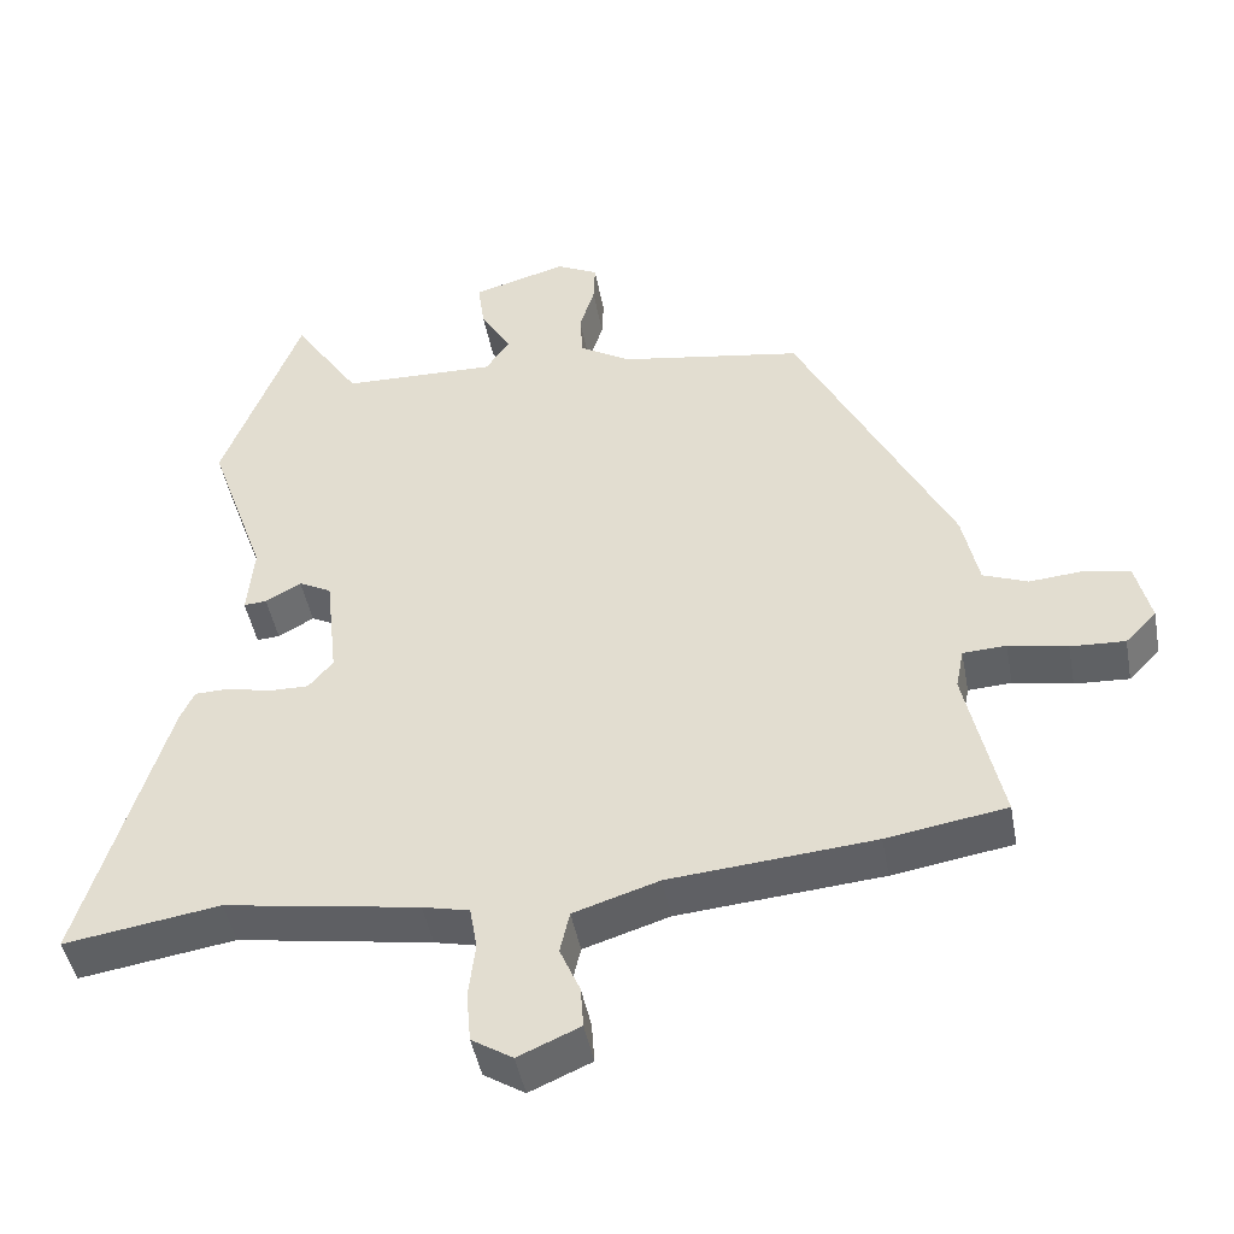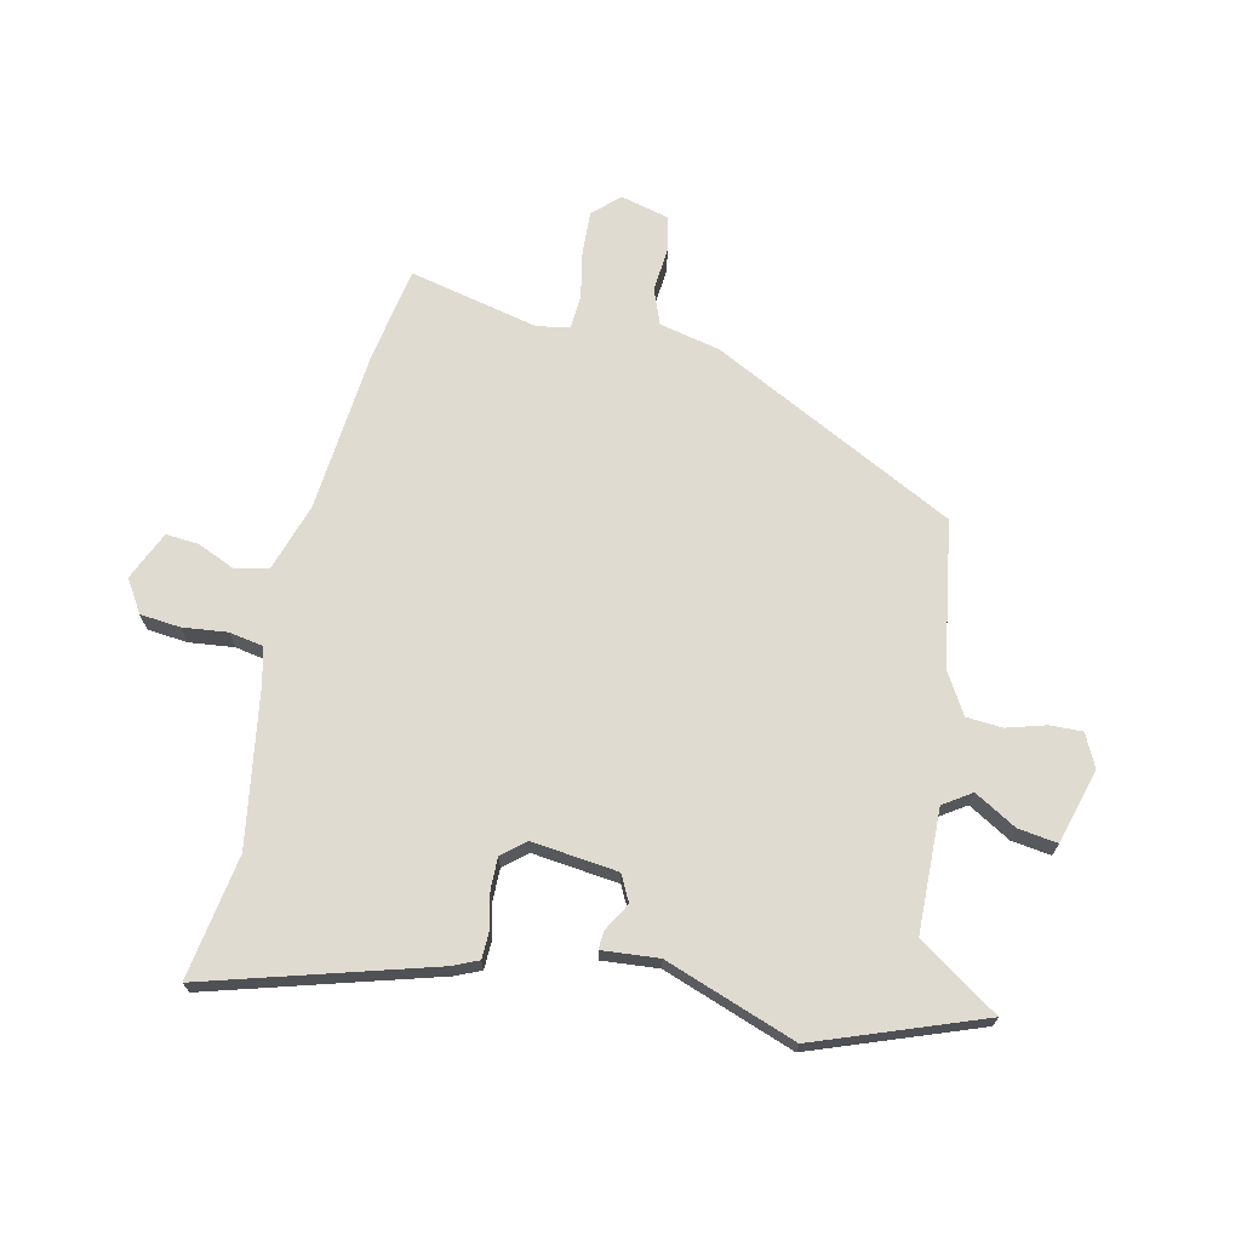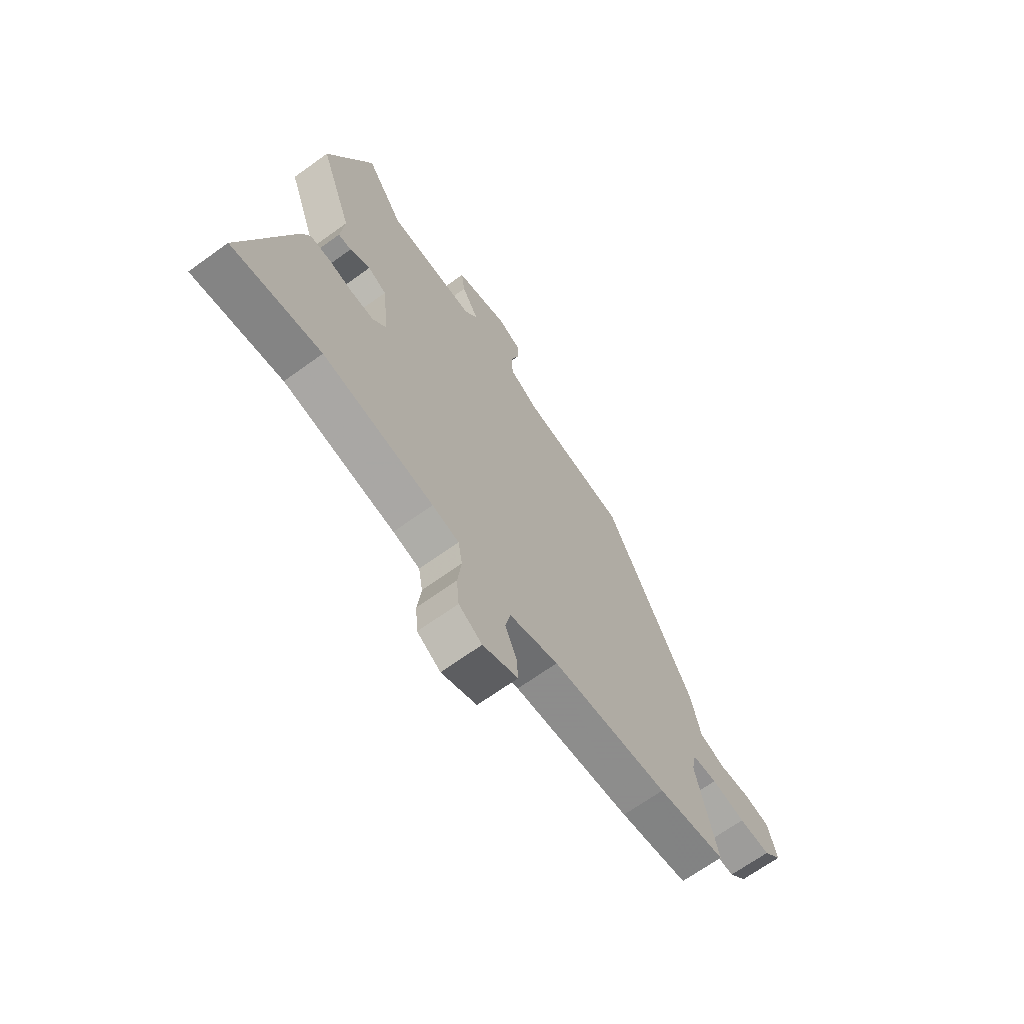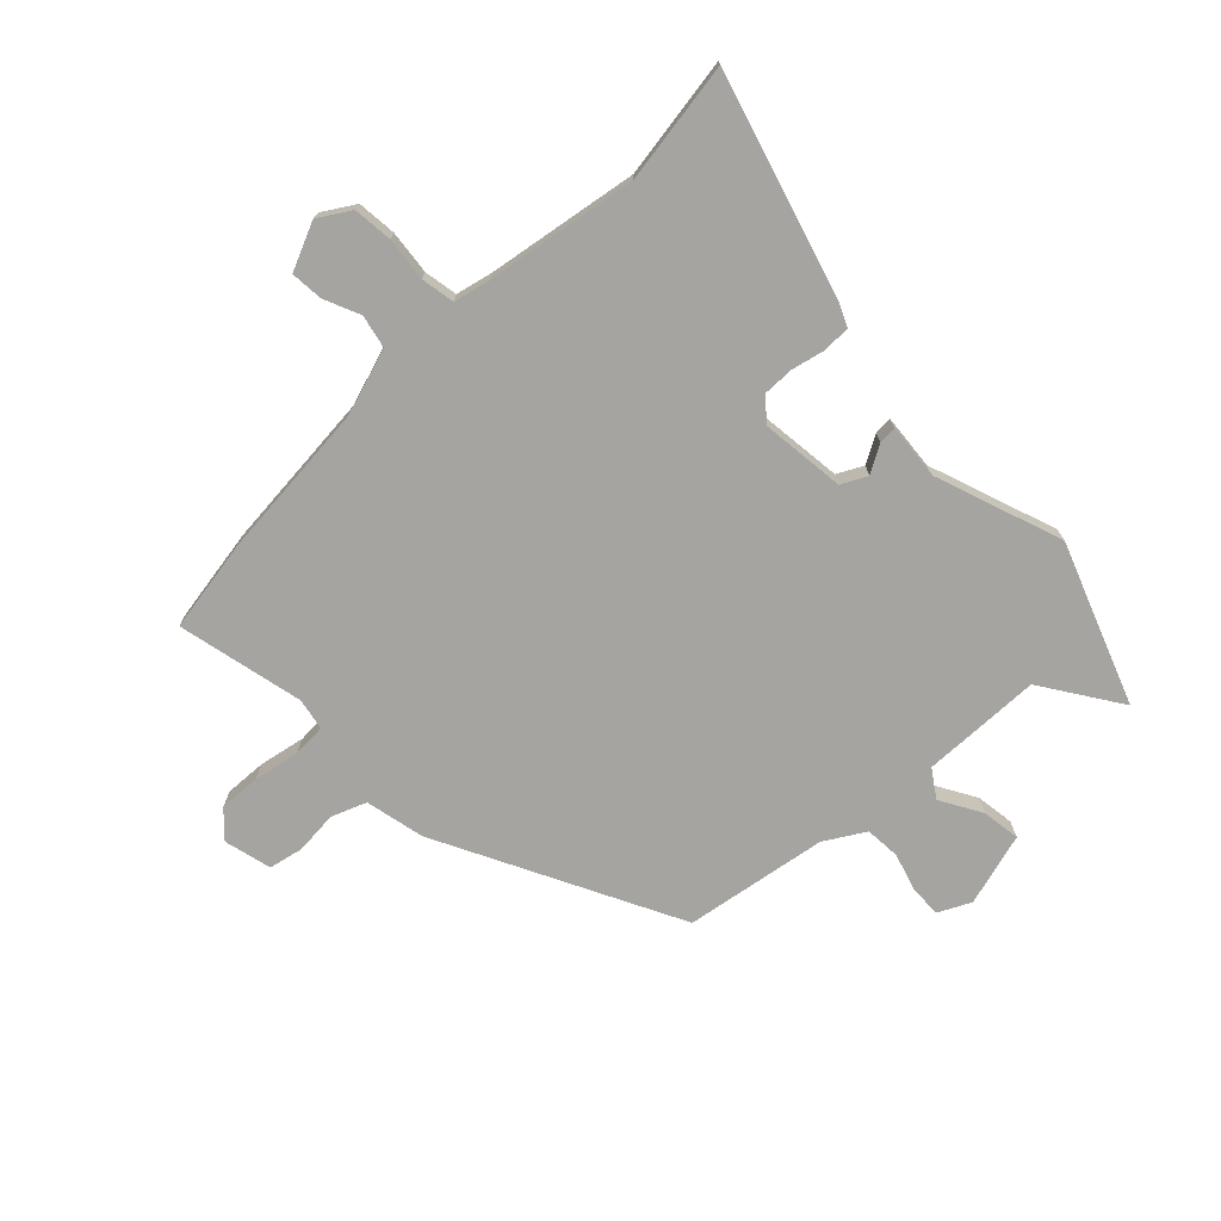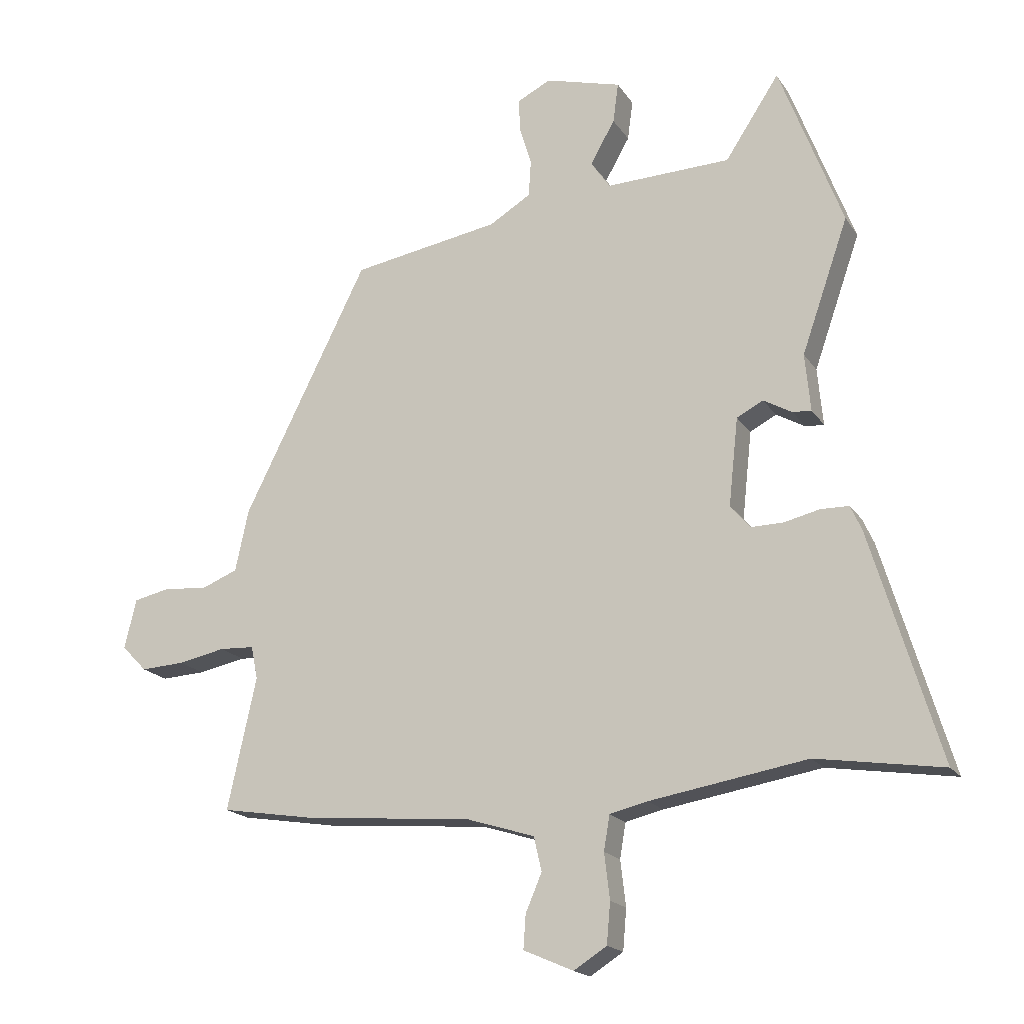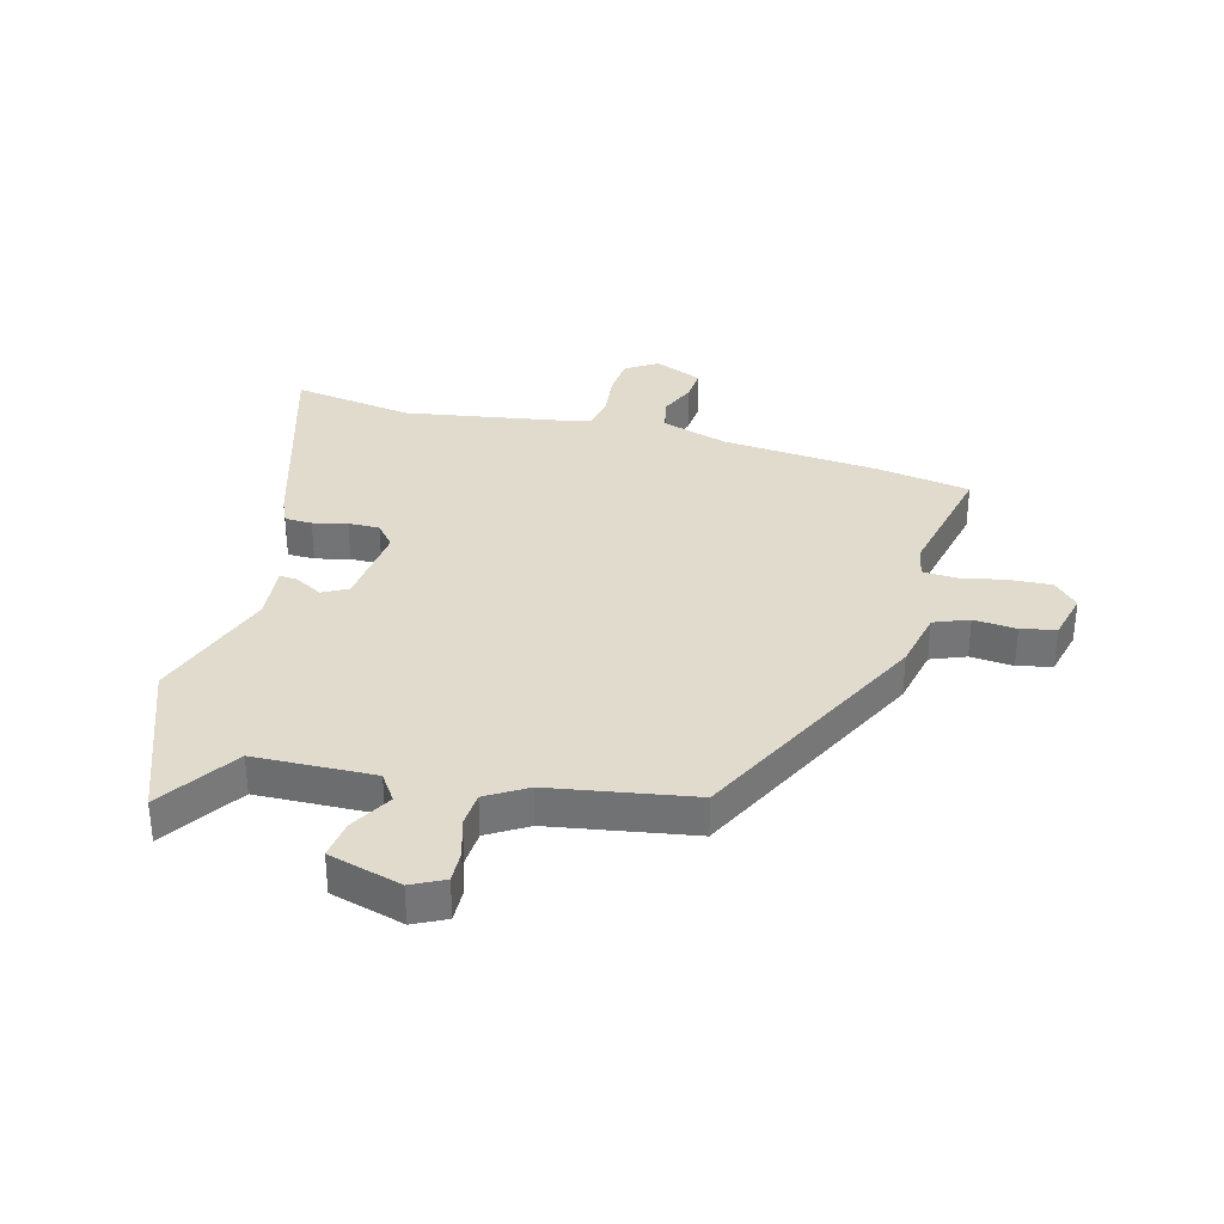
<metadata>
{"format":"obj","ext":"obj","renderer":"f3d","projection":"perspective","resolution":1024,"background":"white","views":[{"elev":-45.9,"azim":10.6,"up":"+Z"},{"elev":69.9,"azim":-76.9,"up":"+Y"},{"elev":-68.0,"azim":-54.2,"up":"+Z"},{"elev":-73.4,"azim":-135.7,"up":"+Y"},{"elev":-18.3,"azim":-156.8,"up":"+Z"},{"elev":33.8,"azim":15.1,"up":"+Y"}]}
</metadata>
<code>
v 0.55 0.07 -0.492
v 0.389 0.07 -0.518
v 0.114 0.07 -0.541
v -0.001 0.07 -0.577
v -0.014 0.07 -0.634
v 0.013 0.07 -0.697
v 0.017 0.07 -0.753
v -0.066 0.07 -0.789
v -0.121 0.07 -0.754
v -0.127 0.07 -0.686
v -0.118 0.07 -0.61
v -0.128 0.07 -0.552
v -0.191 0.07 -0.537
v -0.453 0.07 -0.493
v -0.663 0.07 -0.525
v -0.549 0.07 -0.145
v -0.53 0.07 -0.103
v -0.483 0.07 -0.102
v -0.424 0.07 -0.116
v -0.37 0.07 -0.117
v -0.337 0.07 -0.078
v -0.353 0.07 0.068
v -0.397 0.07 0.091
v -0.445 0.07 0.064
v -0.476 0.07 0.062
v -0.467 0.07 0.158
v -0.545 0.07 0.381
v -0.44 0.07 0.659
v -0.35 0.07 0.522
v -0.142 0.07 0.515
v -0.11 0.07 0.562
v -0.151 0.07 0.634
v -0.16 0.07 0.701
v -0.033 0.07 0.736
v 0.023 0.07 0.708
v 0.021 0.07 0.653
v 0.001 0.07 0.587
v 0.005 0.07 0.526
v 0.074 0.07 0.484
v 0.321 0.07 0.442
v 0.529 0.07 0.026
v 0.551 0.07 -0.077
v 0.611 0.07 -0.101
v 0.685 0.07 -0.095
v 0.745 0.07 -0.108
v 0.765 0.07 -0.191
v 0.723 0.07 -0.234
v 0.65 0.07 -0.23
v 0.571 0.07 -0.214
v 0.513 0.07 -0.217
v 0.502 0.07 -0.272
v 0.55 0 -0.492
v 0.389 0 -0.518
v 0.114 0 -0.541
v -0.001 0 -0.577
v -0.014 0 -0.634
v 0.013 0 -0.697
v 0.017 0 -0.753
v -0.066 0 -0.789
v -0.121 0 -0.754
v -0.127 0 -0.686
v -0.118 0 -0.61
v -0.128 0 -0.552
v -0.191 0 -0.537
v -0.453 0 -0.493
v -0.663 0 -0.525
v -0.549 0 -0.145
v -0.53 0 -0.103
v -0.483 0 -0.102
v -0.424 0 -0.116
v -0.37 0 -0.117
v -0.337 0 -0.078
v -0.353 0 0.068
v -0.397 0 0.091
v -0.445 0 0.064
v -0.476 0 0.062
v -0.467 0 0.158
v -0.545 0 0.381
v -0.44 0 0.659
v -0.35 0 0.522
v -0.142 0 0.515
v -0.11 0 0.562
v -0.151 0 0.634
v -0.16 0 0.701
v -0.033 0 0.736
v 0.023 0 0.708
v 0.021 0 0.653
v 0.001 0 0.587
v 0.005 0 0.526
v 0.074 0 0.484
v 0.321 0 0.442
v 0.529 0 0.026
v 0.551 0 -0.077
v 0.611 0 -0.101
v 0.685 0 -0.095
v 0.745 0 -0.108
v 0.765 0 -0.191
v 0.723 0 -0.234
v 0.65 0 -0.23
v 0.571 0 -0.214
v 0.513 0 -0.217
v 0.502 0 -0.272
f 46 47 48 49
f 46 49 50
f 43 44 45 46
f 42 43 46 50
f 39 40 41 42
f 38 39 42 50
f 34 35 36 37
f 34 37 38
f 31 32 33 34
f 31 34 38
f 30 31 38 50
f 26 27 28 29
f 23 24 25 26
f 22 23 26 29
f 21 22 29 30
f 16 17 18 19
f 14 15 16 19
f 13 14 19 20
f 12 13 20 21
f 8 9 10 11
f 8 11 12
f 5 6 7 8
f 4 5 8 12
f 3 4 12 21
f 51 1 2 3
f 30 50 51
f 3 21 30 51
f 100 99 98 97
f 101 100 97
f 97 96 95 94
f 101 97 94 93
f 93 92 91 90
f 101 93 90 89
f 88 87 86 85
f 89 88 85
f 85 84 83 82
f 89 85 82
f 101 89 82 81
f 80 79 78 77
f 77 76 75 74
f 80 77 74 73
f 81 80 73 72
f 70 69 68 67
f 70 67 66 65
f 71 70 65 64
f 72 71 64 63
f 62 61 60 59
f 63 62 59
f 59 58 57 56
f 63 59 56 55
f 72 63 55 54
f 54 53 52 102
f 102 101 81
f 102 81 72 54
f 1 52 53 2
f 2 53 54 3
f 3 54 55 4
f 4 55 56 5
f 5 56 57 6
f 6 57 58 7
f 7 58 59 8
f 8 59 60 9
f 9 60 61 10
f 10 61 62 11
f 11 62 63 12
f 12 63 64 13
f 13 64 65 14
f 14 65 66 15
f 15 66 67 16
f 16 67 68 17
f 17 68 69 18
f 18 69 70 19
f 19 70 71 20
f 20 71 72 21
f 21 72 73 22
f 22 73 74 23
f 23 74 75 24
f 24 75 76 25
f 25 76 77 26
f 26 77 78 27
f 27 78 79 28
f 28 79 80 29
f 29 80 81 30
f 30 81 82 31
f 31 82 83 32
f 32 83 84 33
f 33 84 85 34
f 34 85 86 35
f 35 86 87 36
f 36 87 88 37
f 37 88 89 38
f 38 89 90 39
f 39 90 91 40
f 40 91 92 41
f 41 92 93 42
f 42 93 94 43
f 43 94 95 44
f 44 95 96 45
f 45 96 97 46
f 46 97 98 47
f 47 98 99 48
f 48 99 100 49
f 49 100 101 50
f 50 101 102 51
f 51 102 52 1

</code>
